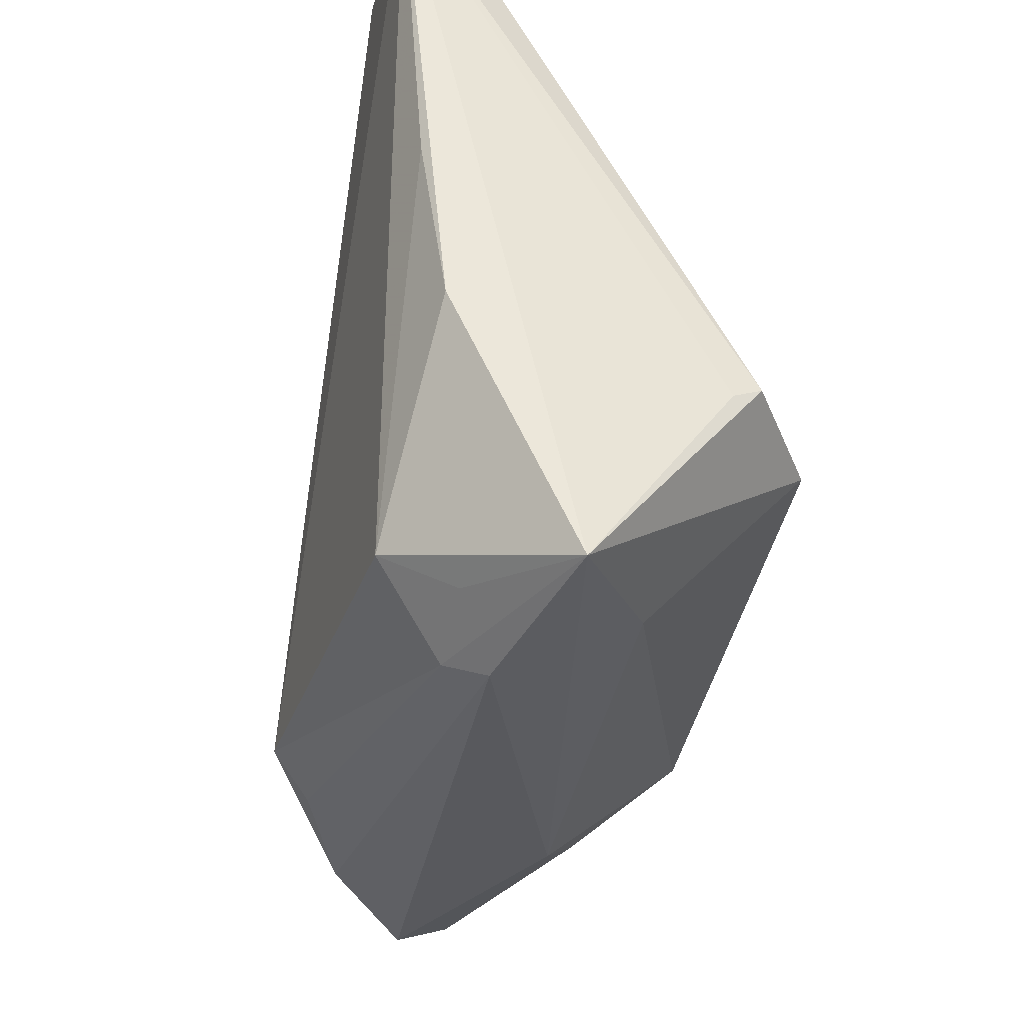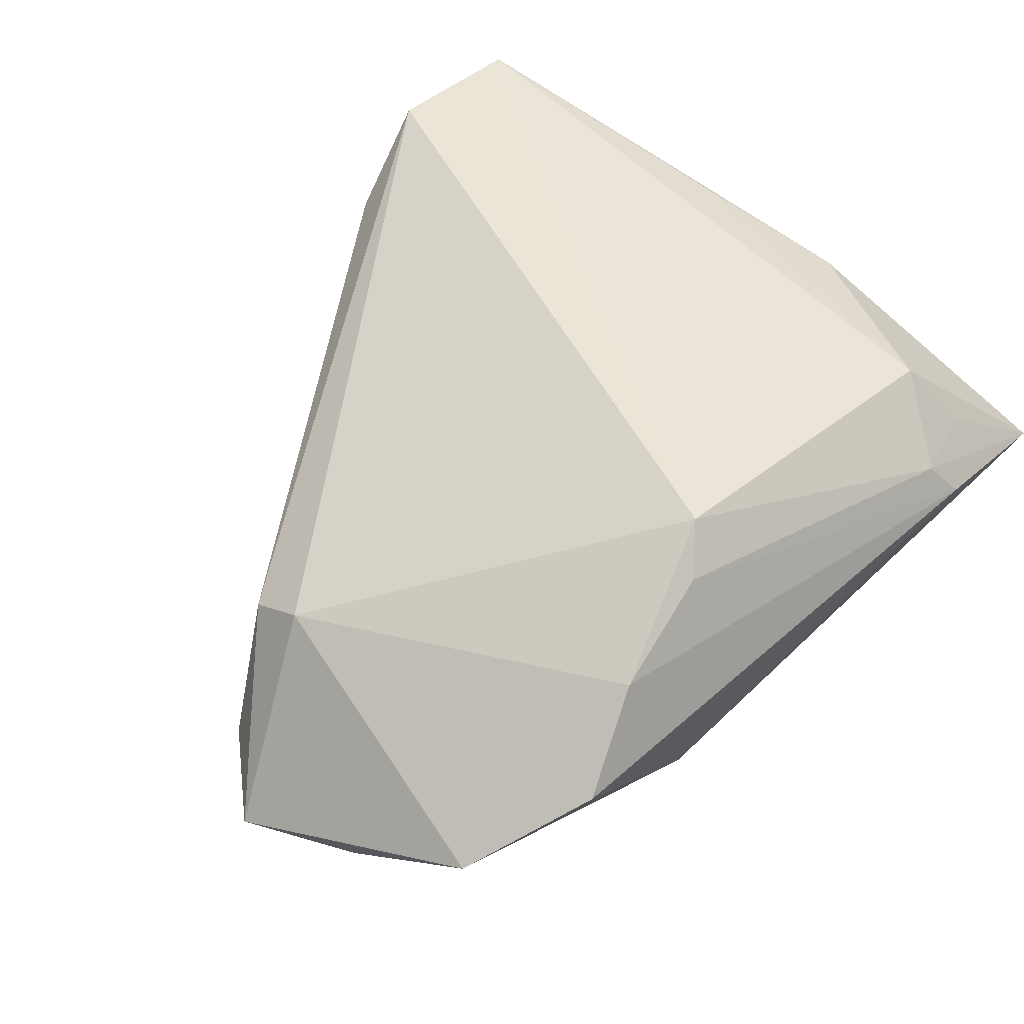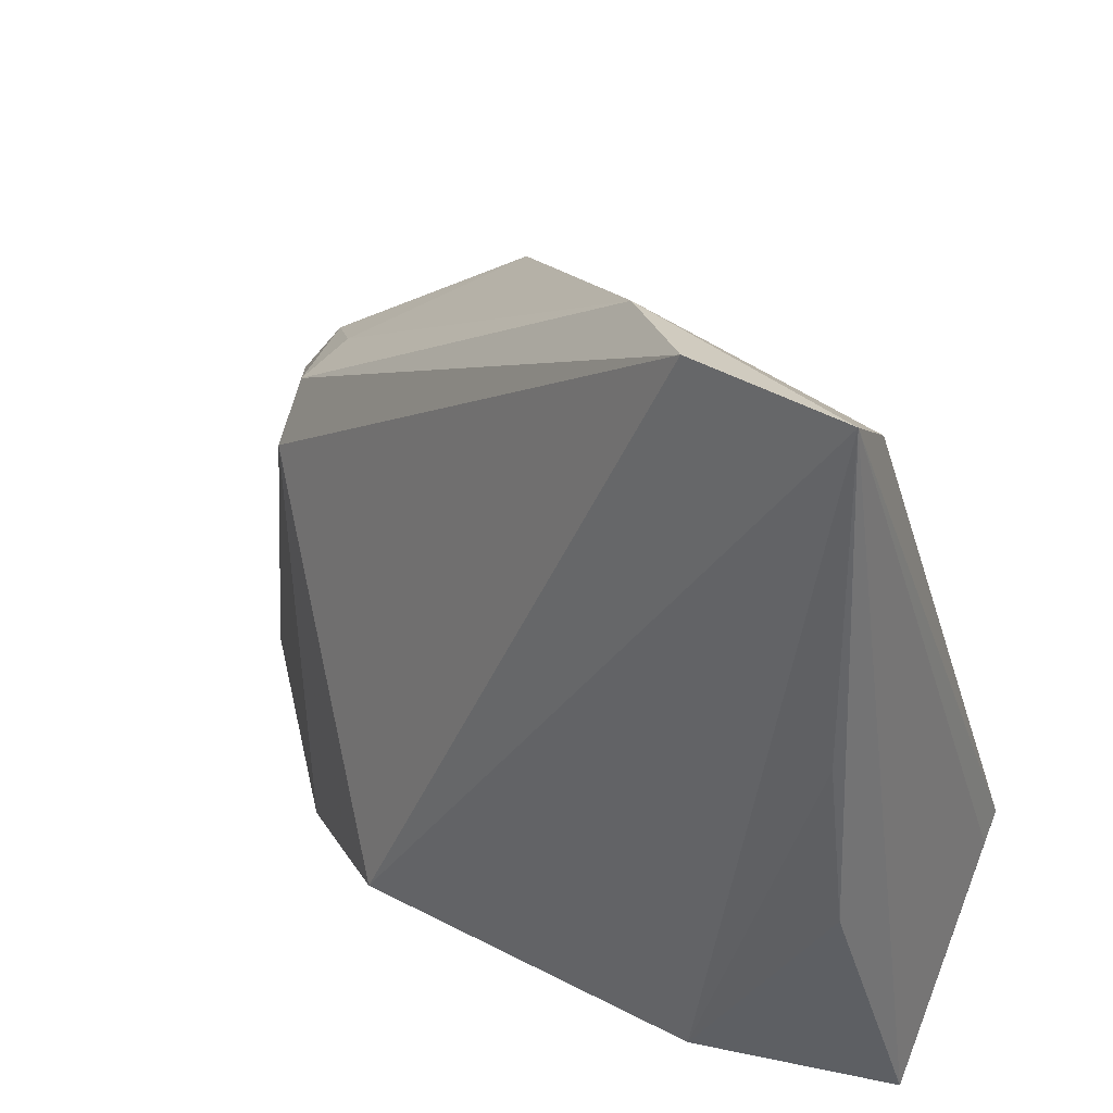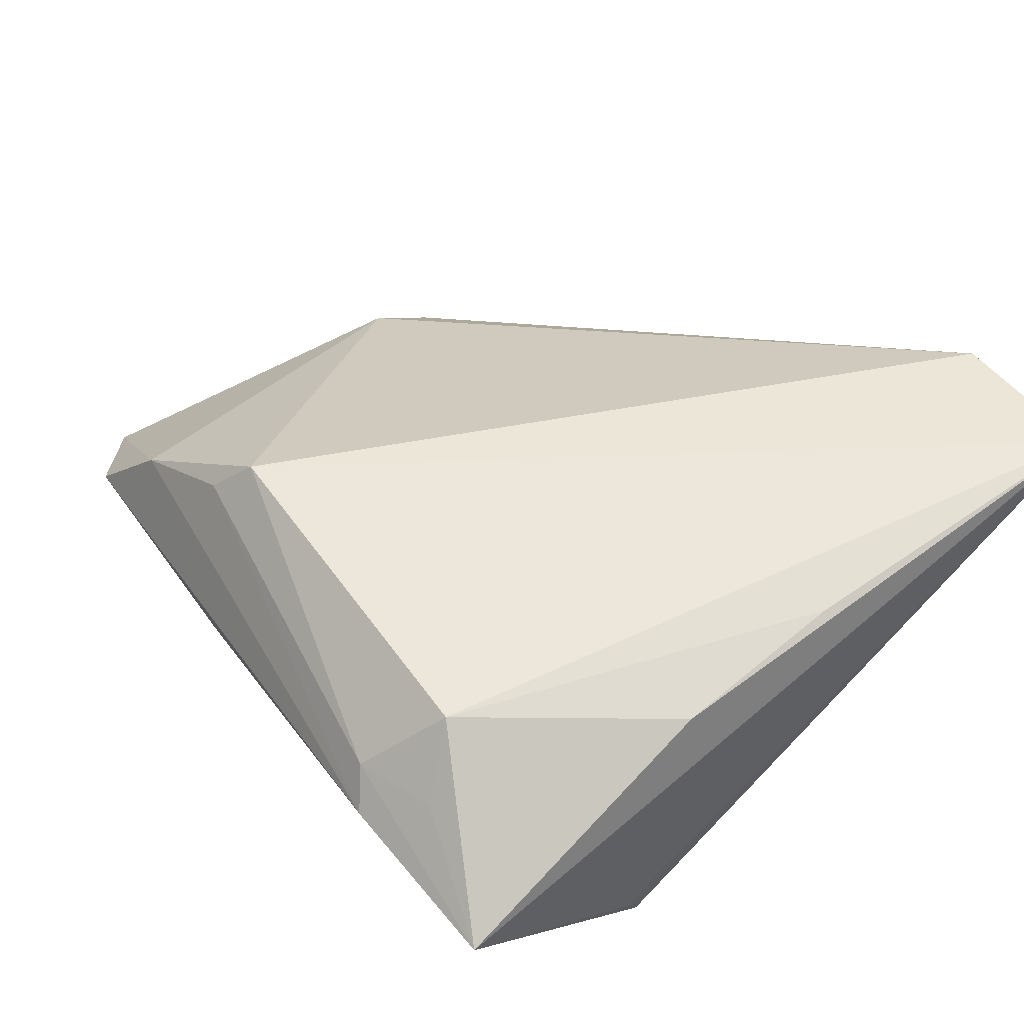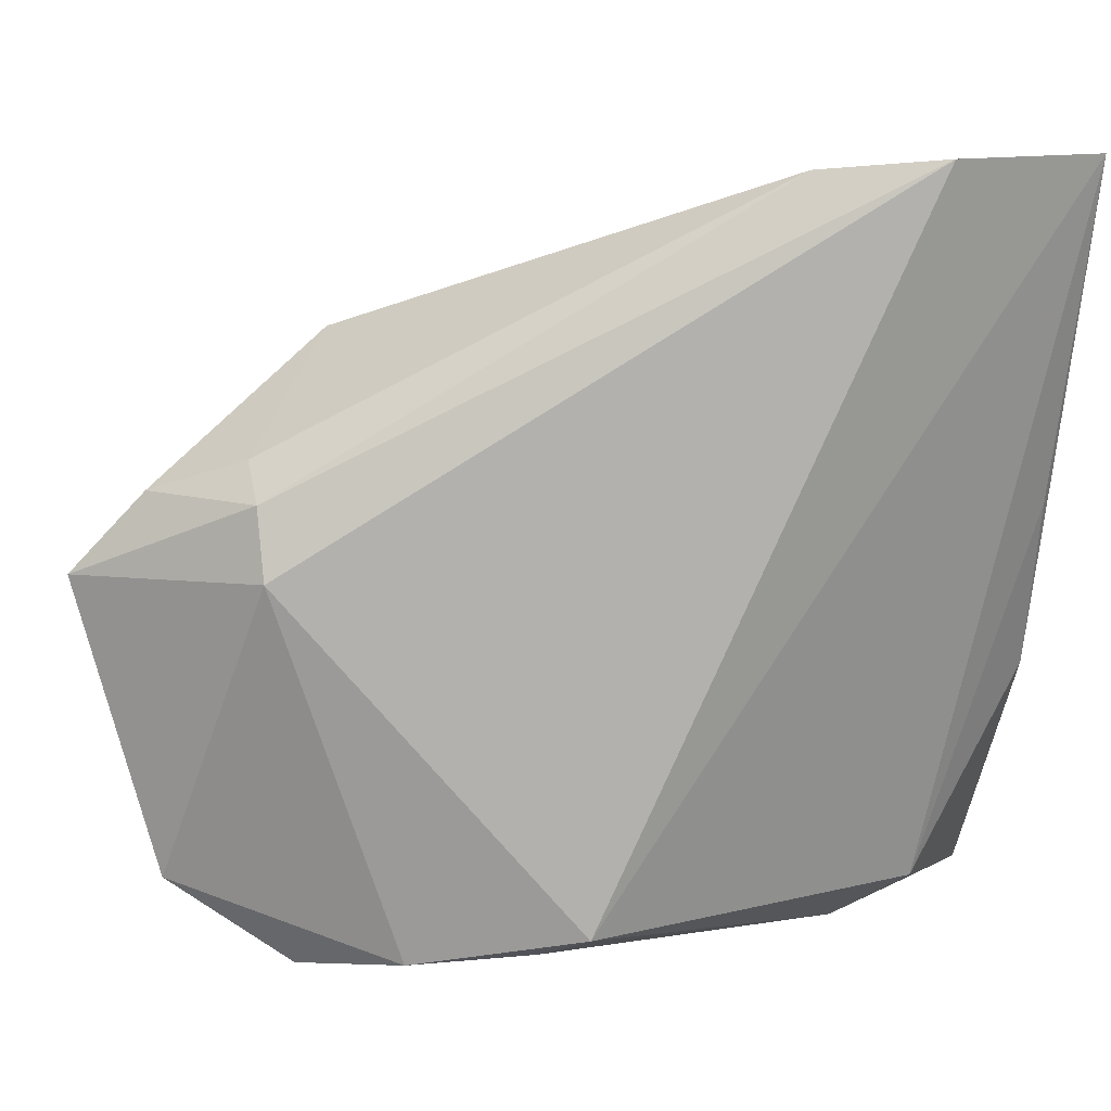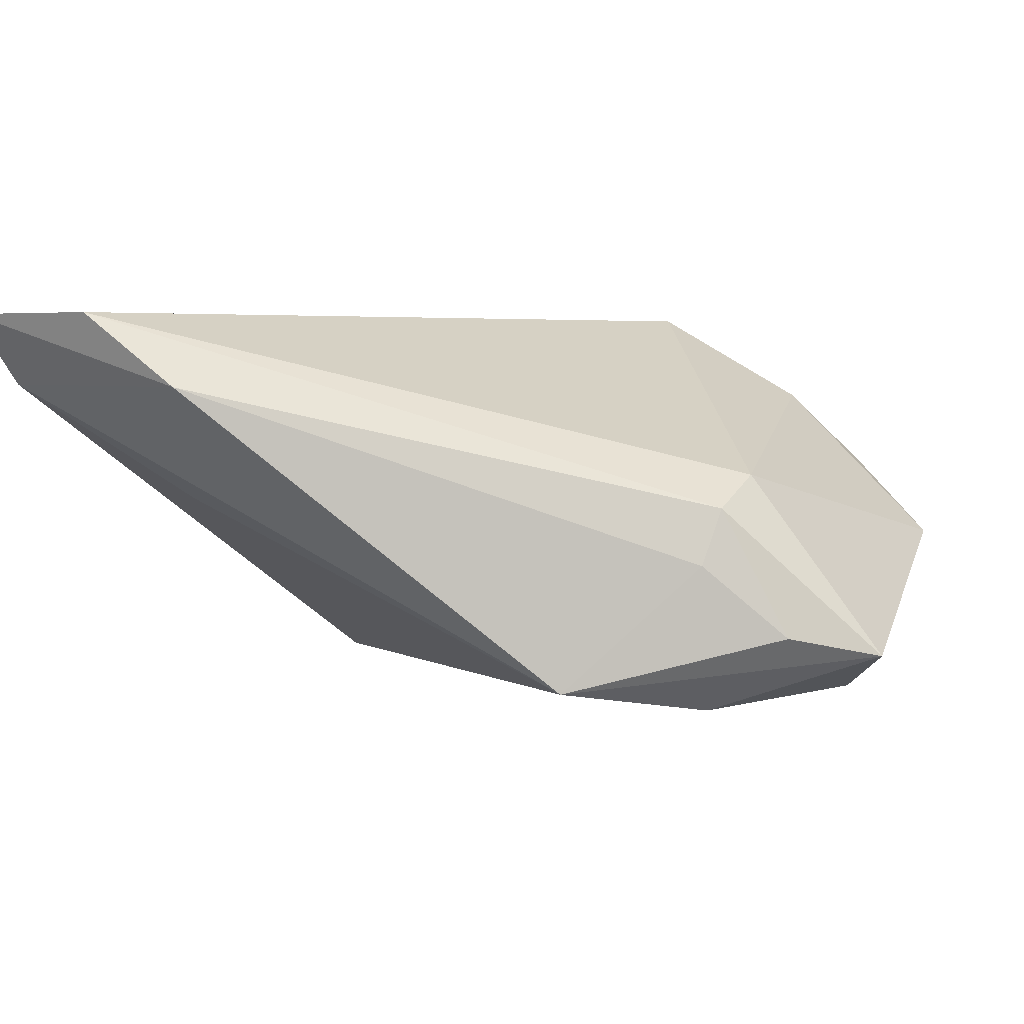
<metadata>
{"format":"obj","ext":"obj","renderer":"f3d","projection":"perspective","resolution":1024,"background":"white","views":[{"elev":-38.8,"azim":75.9,"up":"+Y"},{"elev":44.3,"azim":-49.7,"up":"+Z"},{"elev":32.8,"azim":36.8,"up":"+Y"},{"elev":48.7,"azim":51.4,"up":"+Z"},{"elev":21.7,"azim":-24.0,"up":"+Y"},{"elev":3.8,"azim":-151.8,"up":"+Z"}]}
</metadata>
<code>
v -0.03765 -0.0138 -0.02052
v 0.04061 -0.007561 0.01646
v 0.01305 0.05 0.014
v -0.04893 0.01549 -0.01518
v 0.02437 0.05185 0.02266
v 0.02686 -0.03358 -0.006628
v 0.0203 -0.0372 0.01178
v -0.0406 -0.03344 0.003245
v 0.04215 0.05078 0.02266
v 0.04215 -0.03867 0.003275
v 0.0416 -0.01589 -0.01198
v -0.01941 -0.01886 -0.02451
v 0.02946 -0.03472 0.01209
v -0.05723 0.006393 -0.01773
v -0.02806 -0.0257 -0.01438
v 0.04019 0.01233 0.01929
v -0.01462 -0.02672 0.02266
v -0.05232 -0.02466 -0.005041
v 0.02201 0.03405 0.0001796
v 0.03998 0.04532 0.01418
v -0.02616 -0.009236 -0.02718
v -0.02614 0.02895 -0.02153
v -0.03855 0.0149 -0.0244
v -0.03147 -0.03106 0.01247
v -0.05003 -0.001914 -0.02275
v 0.02572 -0.02942 0.01958
v -0.04014 0.02041 -0.006675
v 0.04096 -0.01396 -0.01524
v 0.02895 -0.01397 -0.02357
v 0.02308 -0.03961 0.007635
v -0.04218 0.01061 0.003536
v -0.0529 -0.007921 -0.01605
v -0.02032 -0.001594 -0.02613
v -0.04147 0.01782 -8.799e-05
v -0.02112 -0.03143 -0.009774
v -0.01865 -0.02978 0.01809
f 18 31 14
f 9 28 20
f 14 31 34
f 14 22 23
f 28 10 29
f 29 20 28
f 30 10 7
f 11 28 9
f 9 10 11
f 11 10 28
f 2 10 9
f 26 10 2
f 35 30 8
f 35 10 30
f 8 18 35
f 32 18 14
f 30 7 36
f 17 26 9
f 17 7 26
f 17 36 7
f 4 22 14
f 14 34 4
f 3 20 22
f 9 20 3
f 14 23 25
f 25 32 14
f 18 32 25
f 22 20 19
f 19 29 22
f 20 29 19
f 21 29 12
f 12 25 21
f 21 25 23
f 13 10 26
f 26 7 13
f 13 7 10
f 9 26 16
f 16 2 9
f 26 2 16
f 6 35 12
f 10 35 6
f 12 29 6
f 6 29 10
f 15 18 12
f 12 35 15
f 15 35 18
f 8 30 24
f 30 36 24
f 36 17 24
f 24 18 8
f 31 18 24
f 24 17 31
f 27 4 34
f 34 3 27
f 22 4 27
f 27 3 22
f 5 17 9
f 9 3 5
f 31 17 5
f 5 34 31
f 5 3 34
f 12 18 1
f 1 25 12
f 18 25 1
f 33 23 22
f 33 21 23
f 22 29 33
f 29 21 33

</code>
